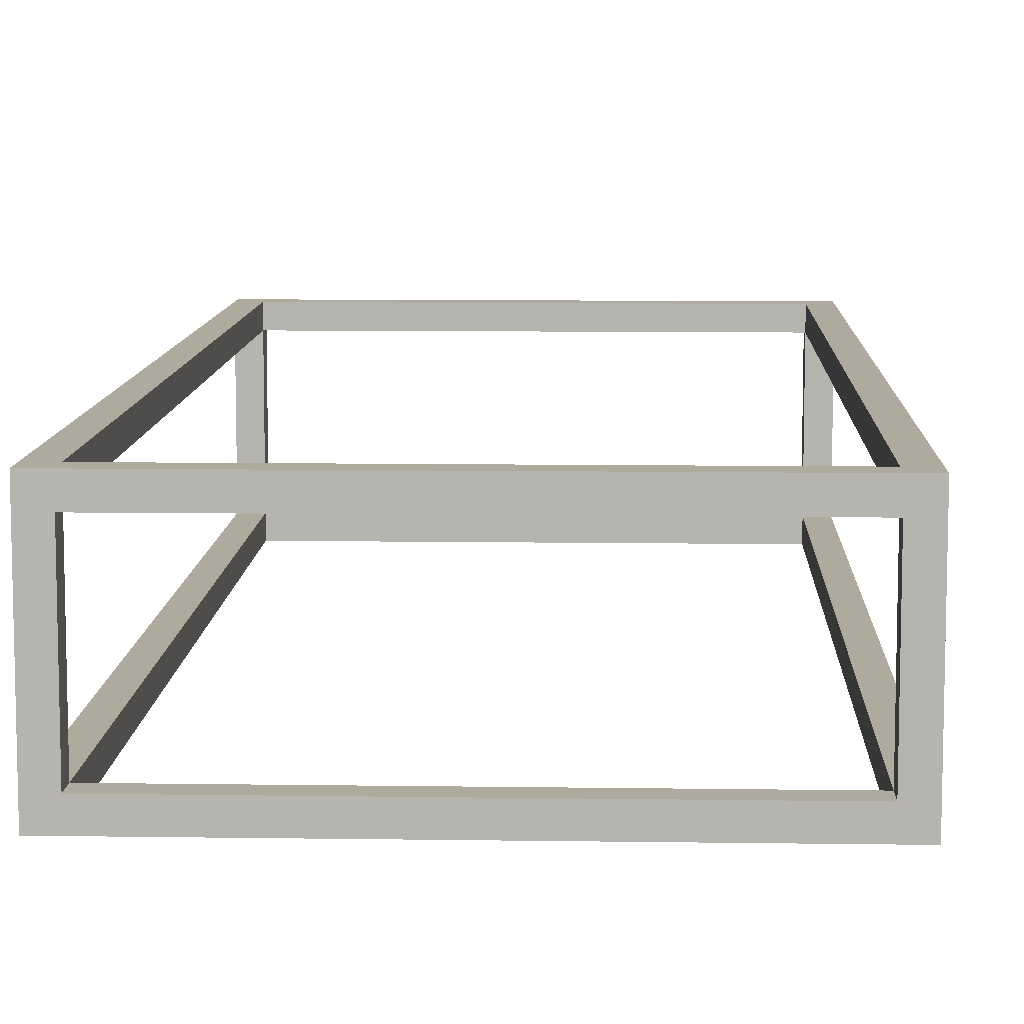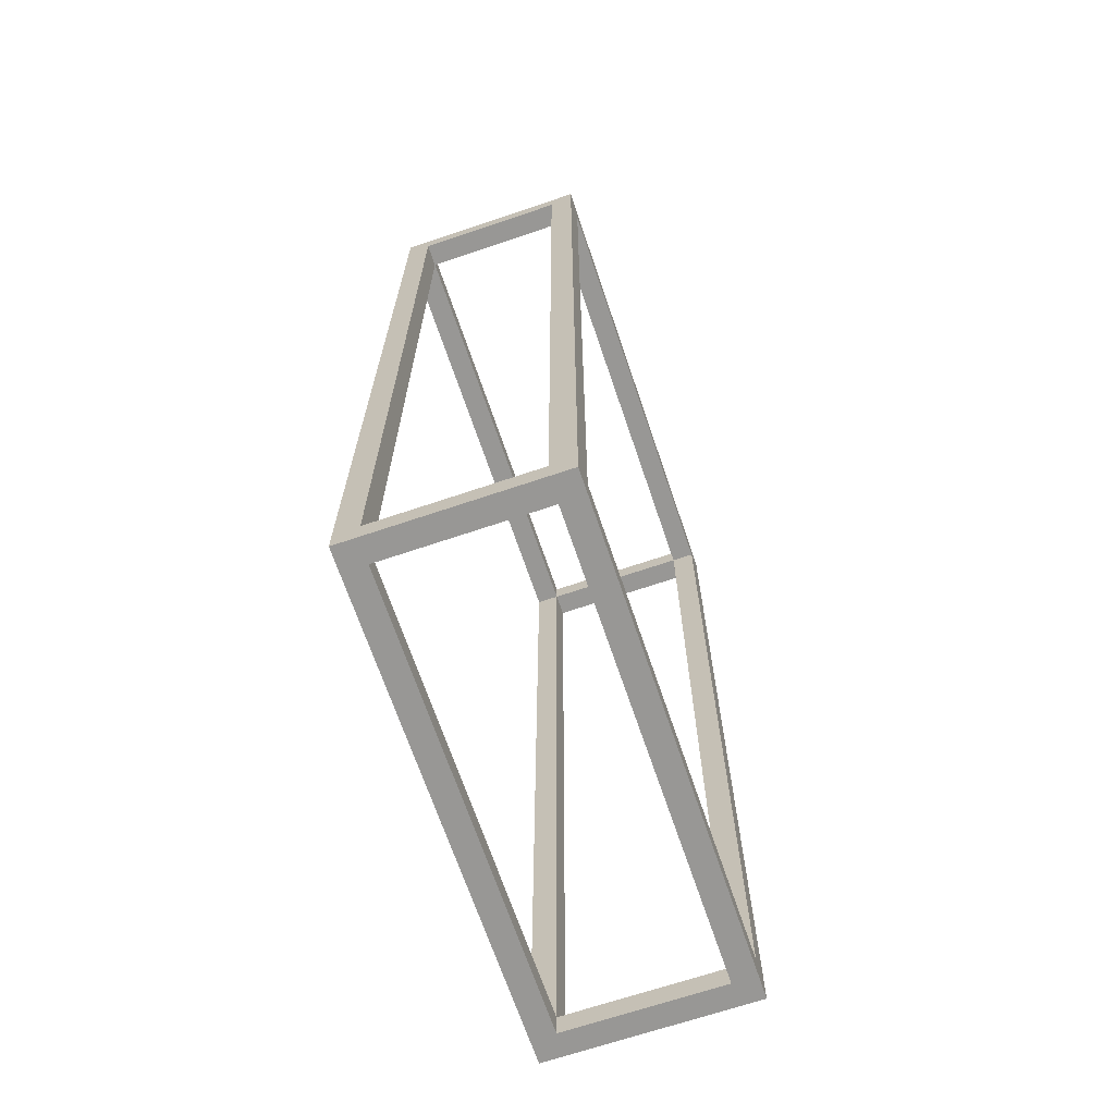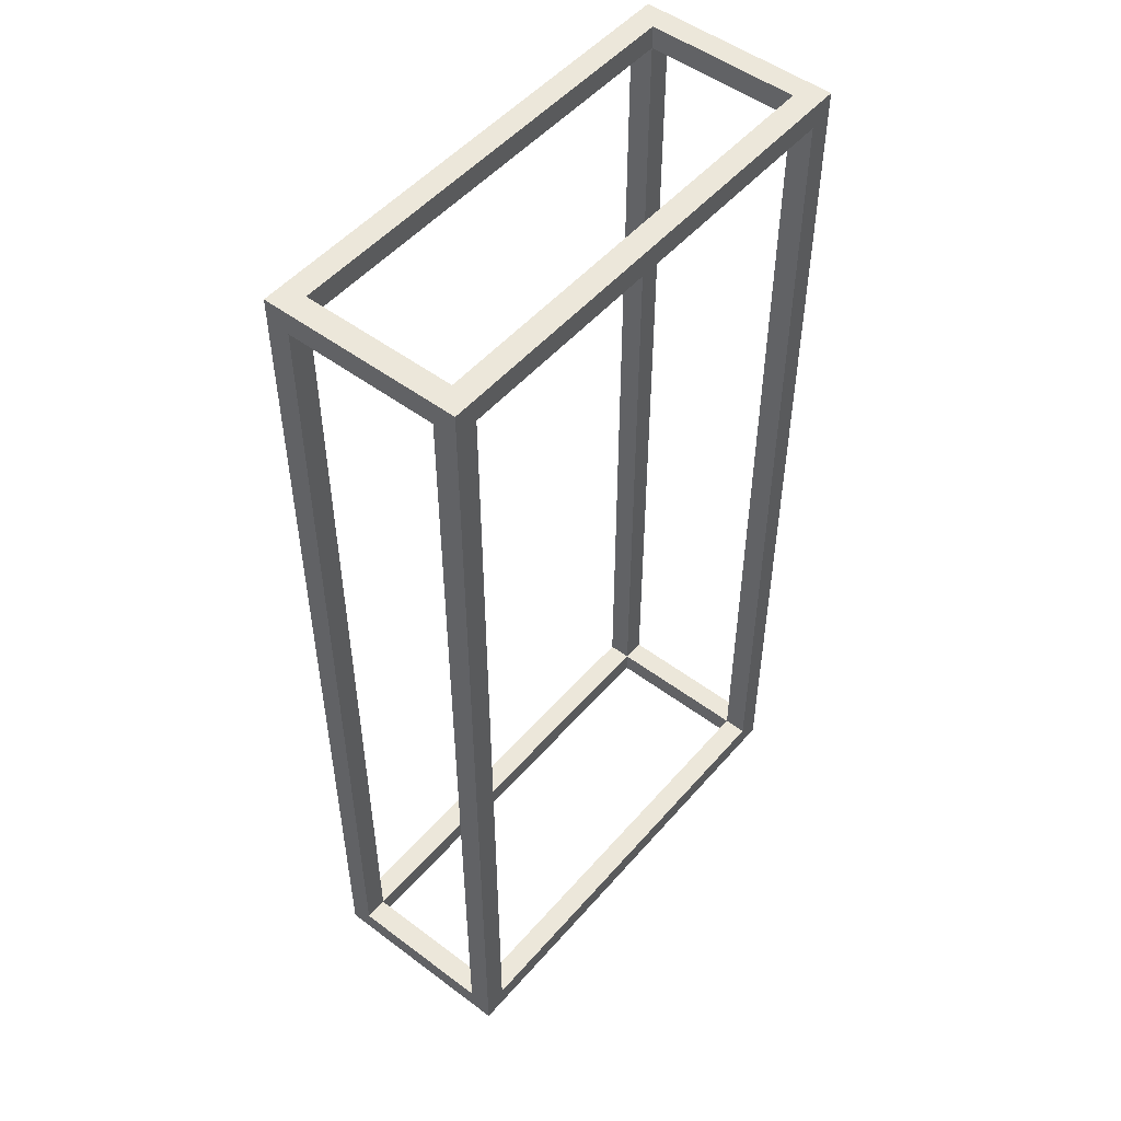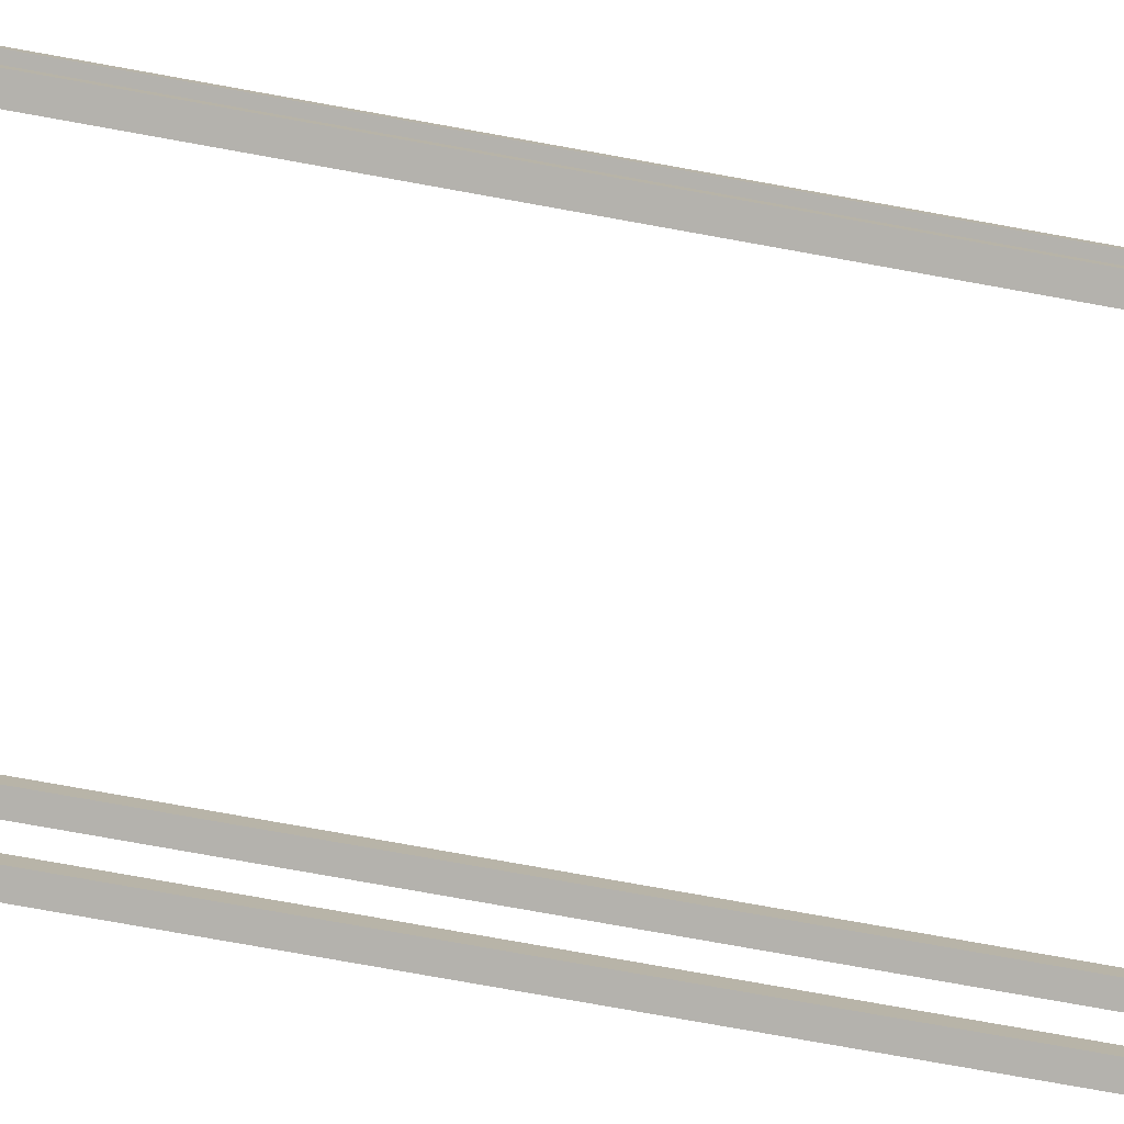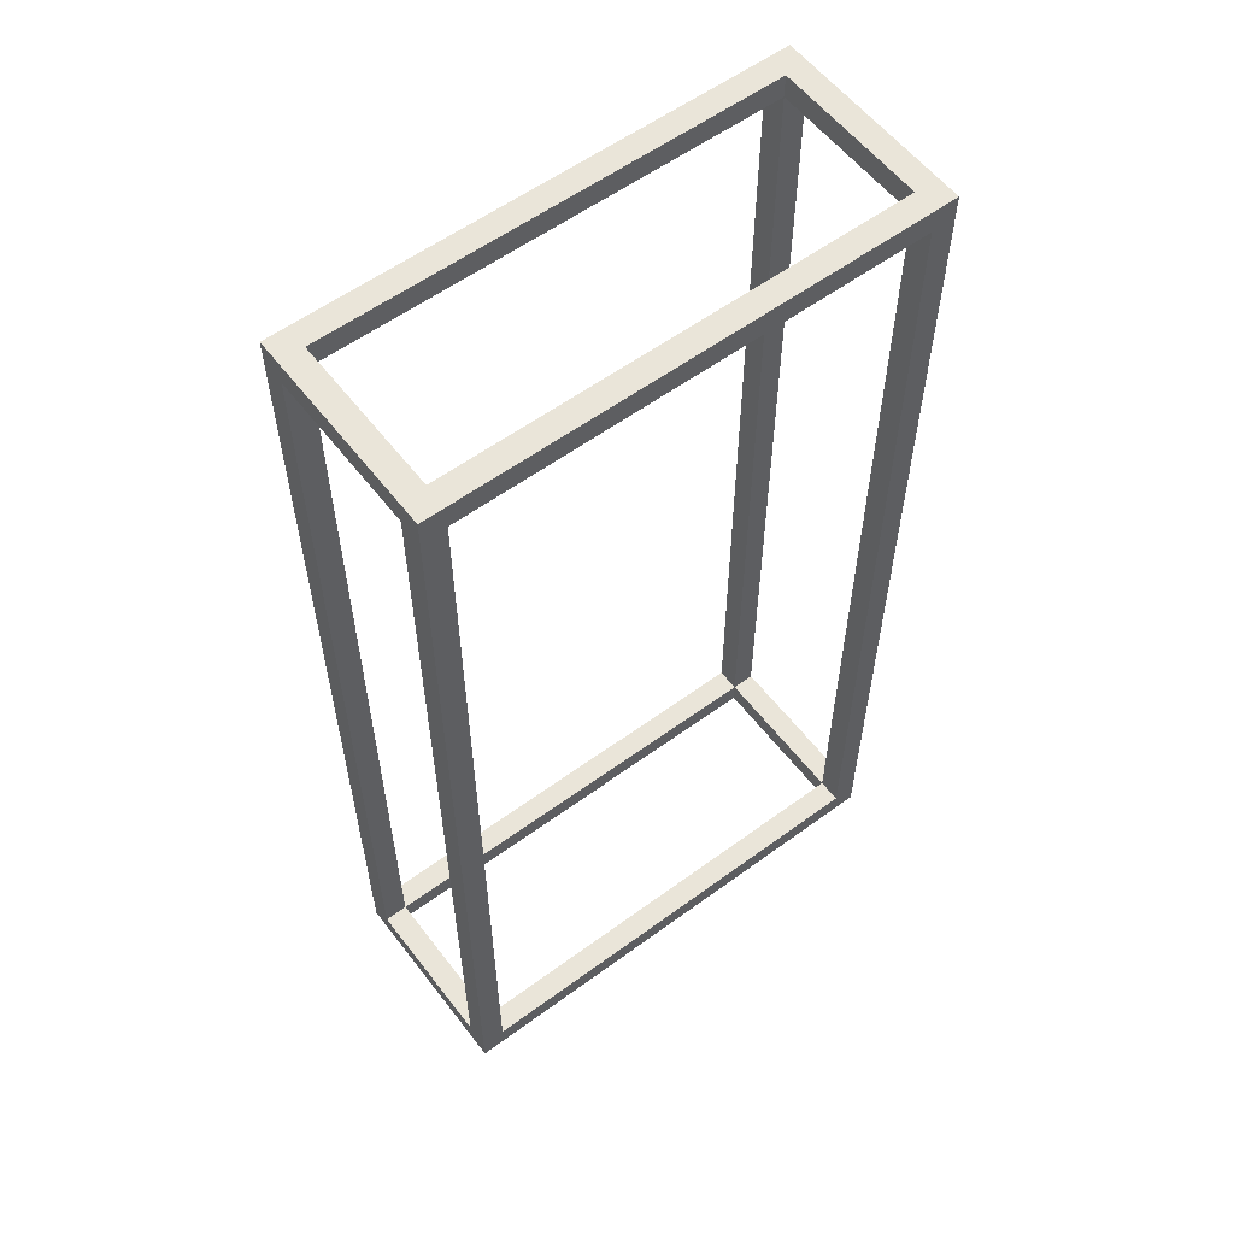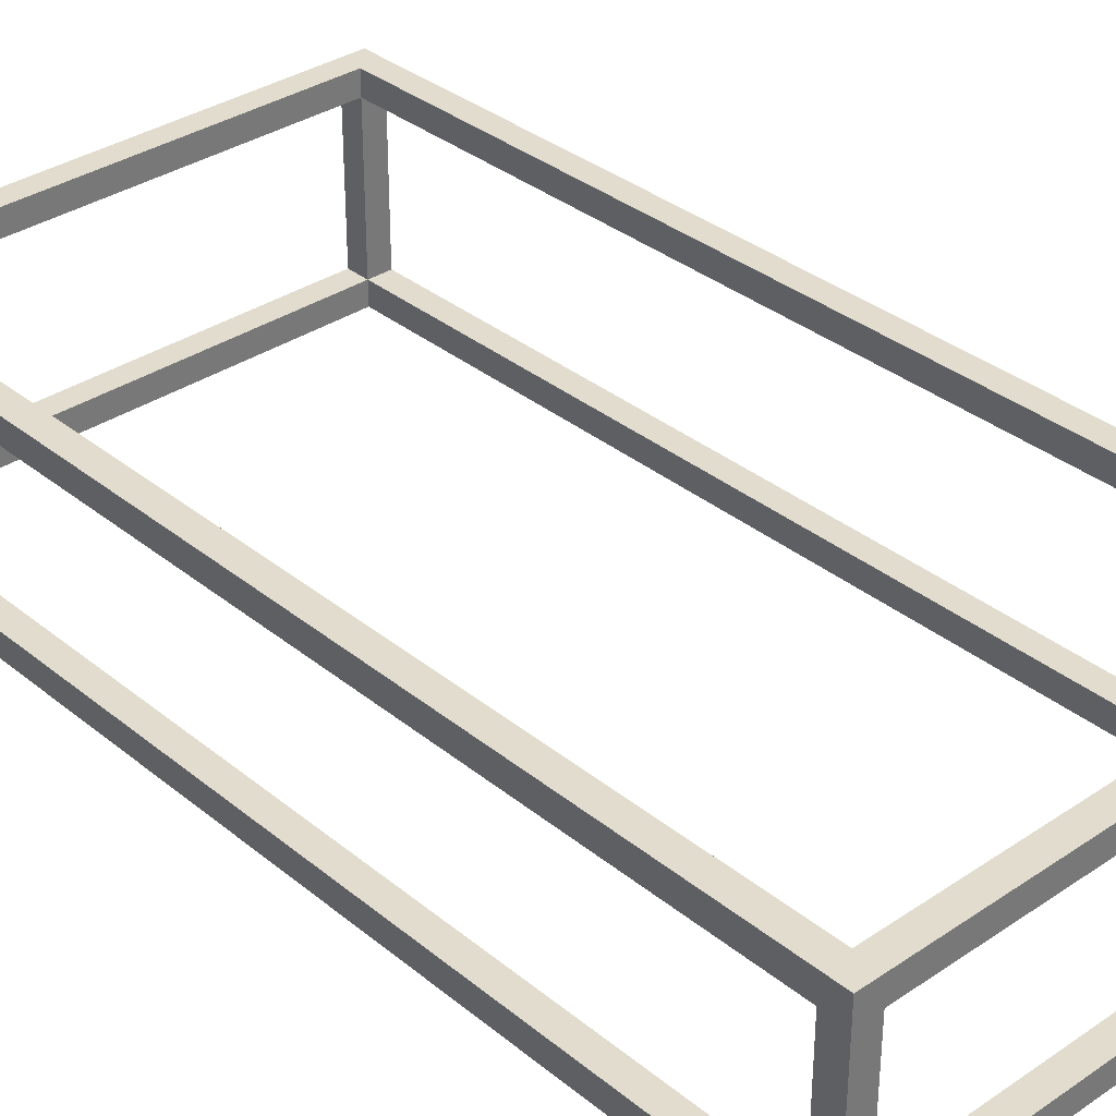
<metadata>
{"format":"obj","ext":"obj","renderer":"f3d","projection":"perspective","resolution":1024,"background":"white","views":[{"elev":9.2,"azim":-177.8,"up":"+Z"},{"elev":-68.2,"azim":108.7,"up":"+Y"},{"elev":50.8,"azim":129.3,"up":"+Y"},{"elev":-79.5,"azim":79.9,"up":"+Z"},{"elev":57.8,"azim":142.8,"up":"+Y"},{"elev":34.1,"azim":137.6,"up":"+Z"}]}
</metadata>
<code>
g DTYPE_frame
v 1.9 4.1 -0.9
v 1.9 3.9 -0.9
v 1.9 3.9 0.4
v 1.9 4.1 0.4
v 2.1 3.9 -0.9
v 2.1 3.9 0.4
v 1.9 -3.9 -0.9
v 2.1 -3.9 -0.9
v 2.1 -3.9 0.4
v 2.1 4.1 -1.1
v 2.1 4.1 0.6
v 2.1 -4.1 0.6
v 2.1 -4.1 -1.1
v 1.9 -3.9 0.4
v -1.9 3.9 0.4
v -1.9 4.1 0.4
v -1.9 3.9 -0.9
v -1.9 4.1 -0.9
v -2.1 3.9 -0.9
v -2.1 3.9 0.4
v -2.1 -3.9 -0.9
v -1.9 -3.9 -0.9
v -1.9 -3.9 0.4
v -2.1 -3.9 0.4
v 1.9 -4.1 -0.9
v 1.9 -4.1 0.4
v -1.9 -4.1 -0.9
v -1.9 -4.1 0.4
v -2.1 -4.1 0.6
v -2.1 -4.1 -1.1
v -1.9 -3.9 -1.1
v 1.9 -3.9 -1.1
v 1.9 3.9 -1.1
v -1.9 3.9 -1.1
v -2.1 4.1 -1.1
v -2.1 4.1 0.6
v -1.9 -3.9 0.6
v 1.9 -3.9 0.6
v 1.9 3.9 0.6
v -1.9 3.9 0.6
f 1 2 4
f 4 2 3
f 2 5 3
f 3 5 6
f 5 2 8
f 8 2 7
f 8 10 5
f 5 10 11
f 5 11 6
f 6 11 9
f 9 11 12
f 9 12 13
f 10 8 13
f 13 8 9
f 3 6 14
f 14 6 9
f 3 15 4
f 4 15 16
f 17 18 15
f 15 18 16
f 19 17 20
f 20 17 15
f 17 19 22
f 22 19 21
f 1 18 2
f 2 18 17
f 20 15 24
f 24 15 23
f 7 25 14
f 14 25 26
f 8 7 9
f 9 7 14
f 7 22 25
f 25 22 27
f 26 28 14
f 14 28 23
f 27 13 25
f 25 13 12
f 25 12 26
f 26 12 28
f 28 12 29
f 28 29 30
f 13 27 30
f 30 27 28
f 31 22 32
f 32 22 7
f 32 7 33
f 33 7 2
f 33 2 34
f 34 2 17
f 36 11 4
f 4 11 10
f 4 10 1
f 1 10 35
f 1 35 18
f 18 35 36
f 18 36 16
f 16 36 4
f 31 30 34
f 34 30 35
f 34 35 10
f 31 32 30
f 30 32 13
f 13 32 33
f 13 33 10
f 10 33 34
f 34 17 31
f 31 17 22
f 29 36 20
f 20 36 35
f 20 35 19
f 19 35 30
f 19 30 21
f 21 30 29
f 21 29 24
f 24 29 20
f 22 21 23
f 23 21 24
f 27 22 28
f 28 22 23
f 23 37 14
f 14 37 38
f 14 38 3
f 3 38 39
f 3 39 15
f 15 39 40
f 29 40 36
f 36 40 39
f 36 39 11
f 11 39 12
f 12 39 38
f 12 38 37
f 40 29 37
f 37 29 12
f 15 40 23
f 23 40 37

</code>
